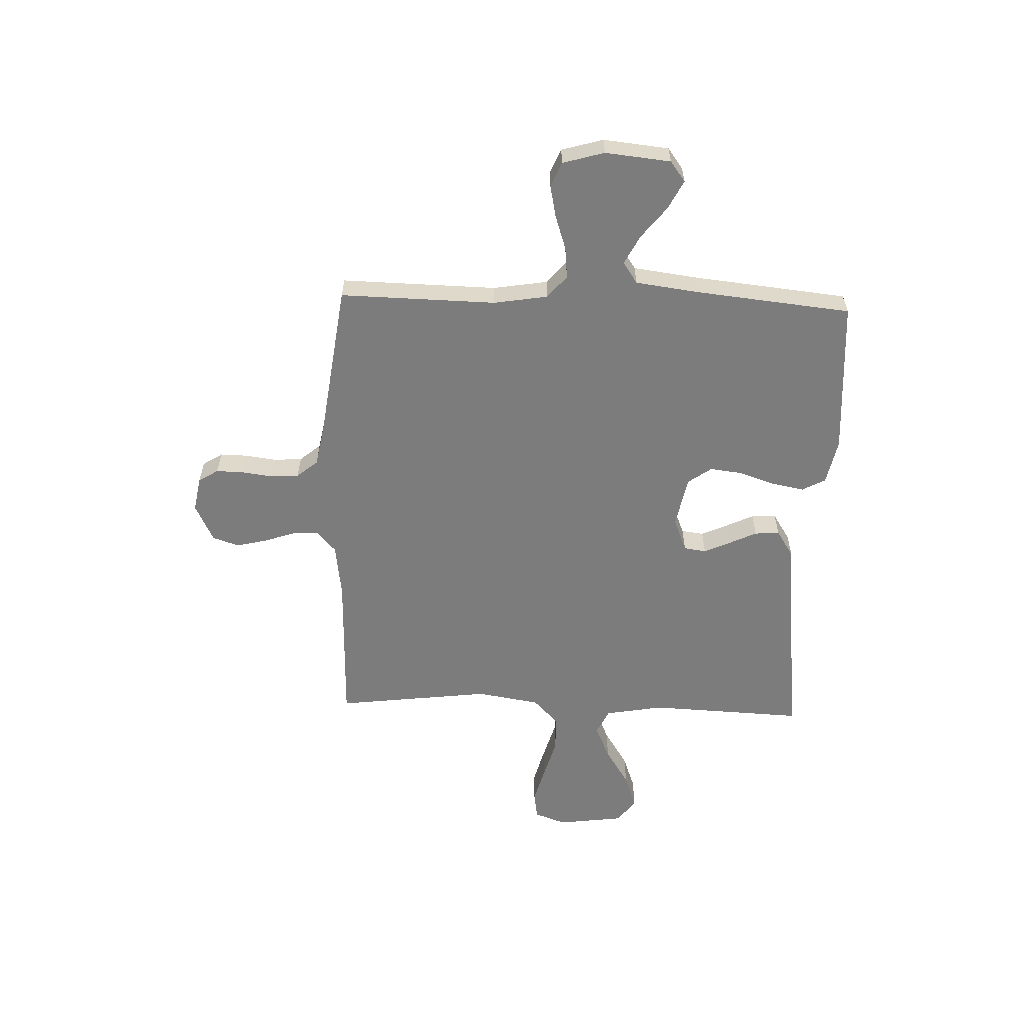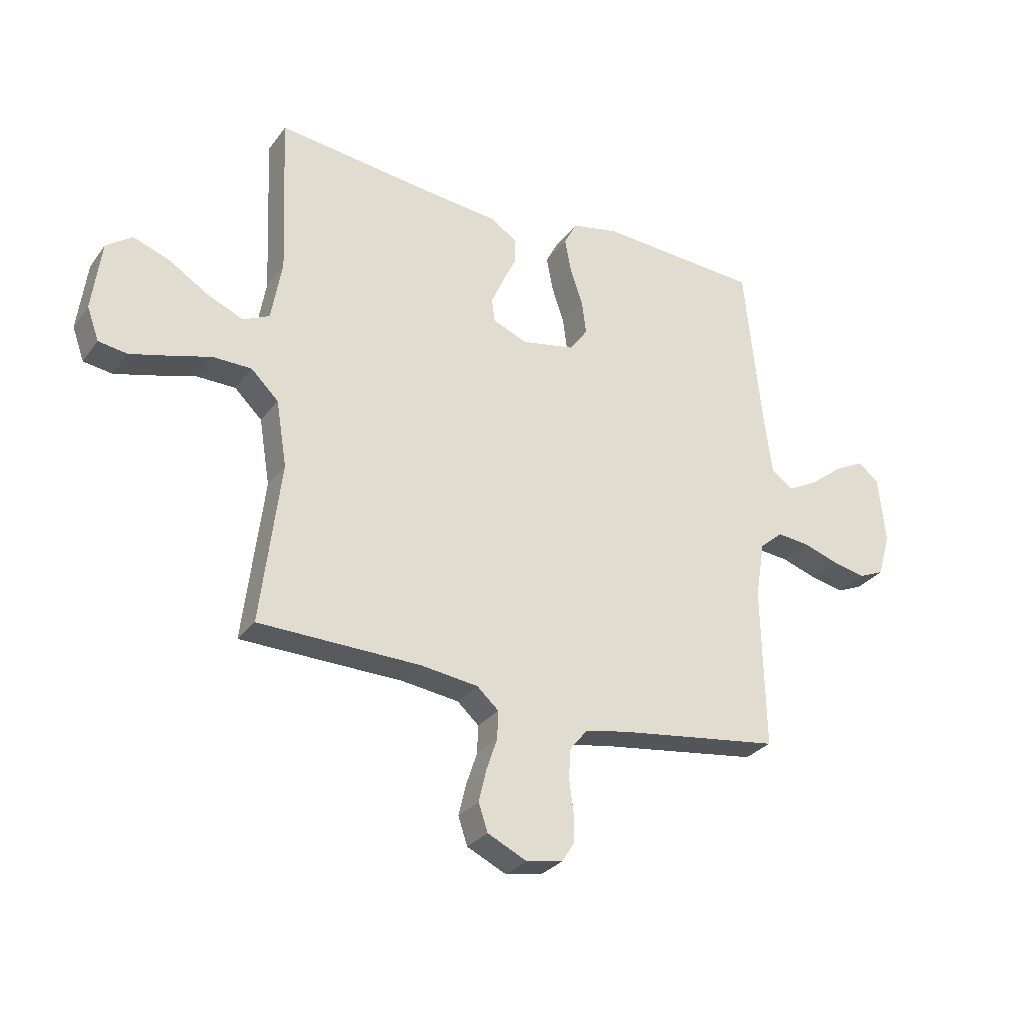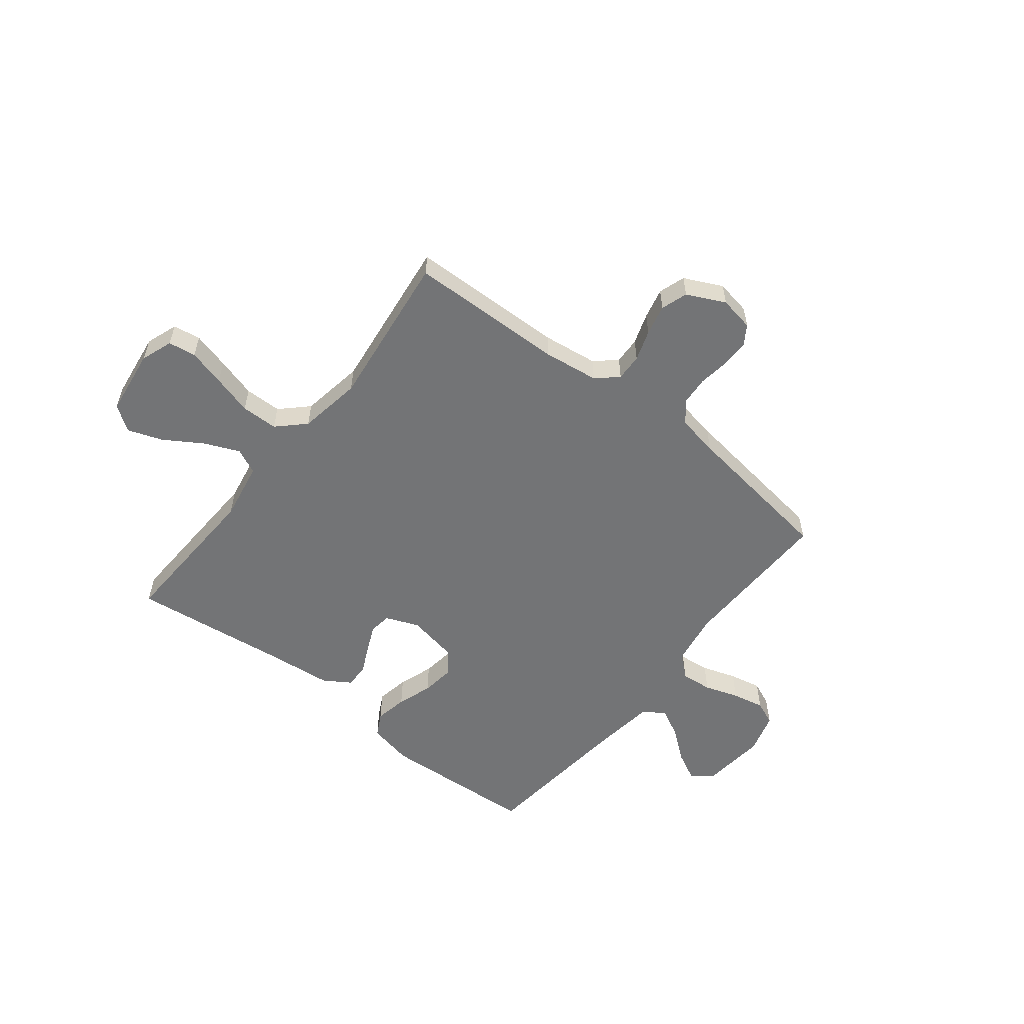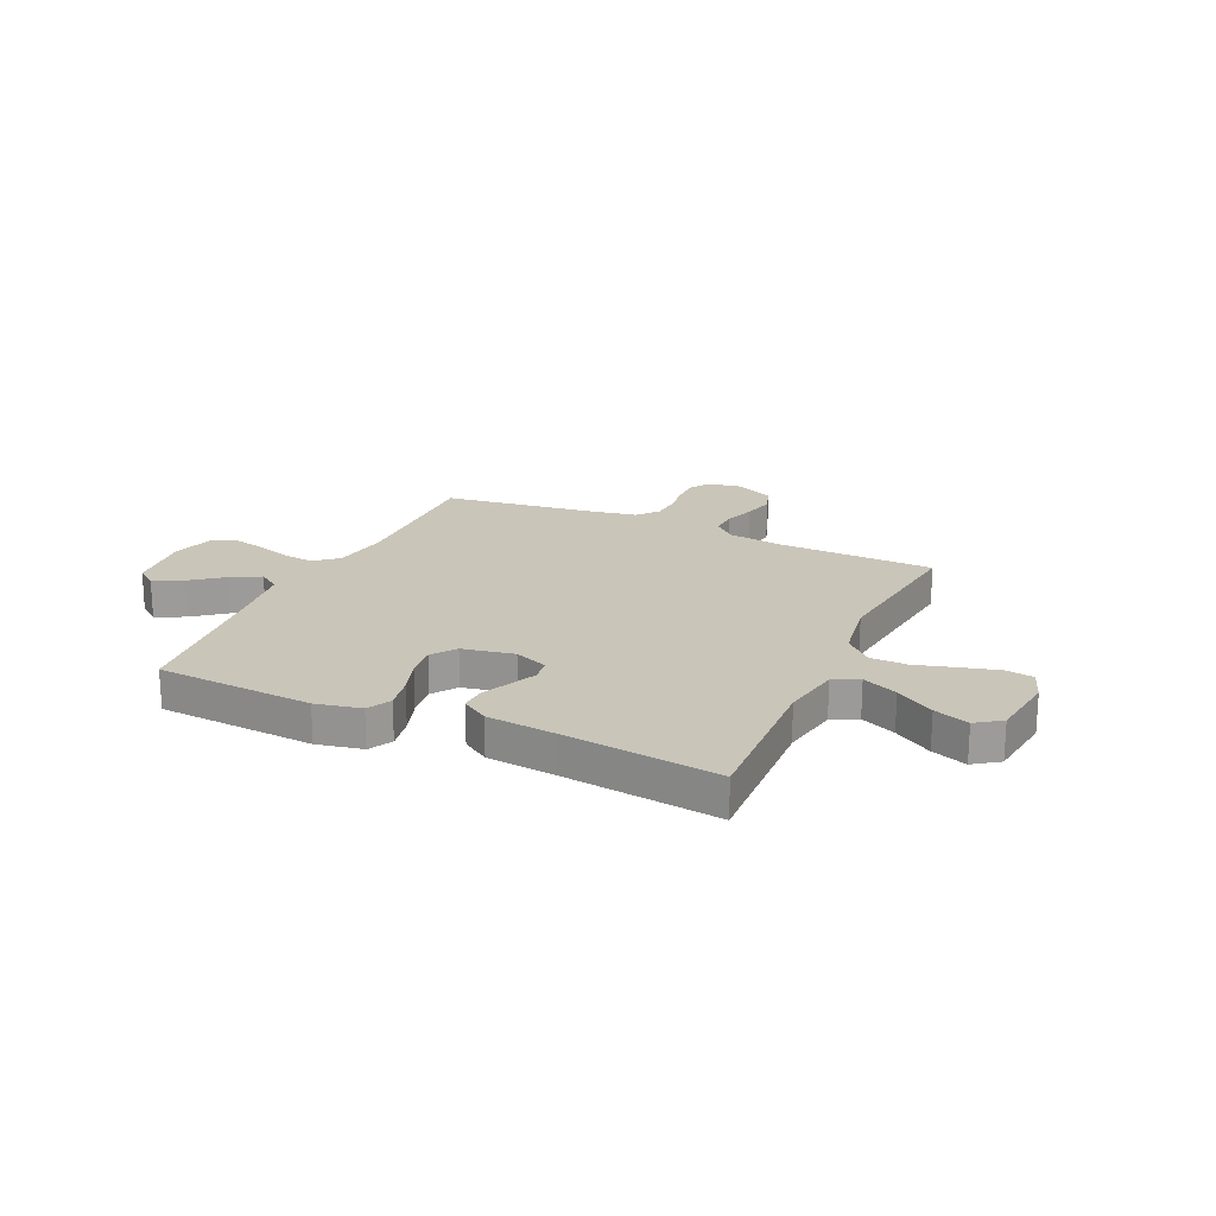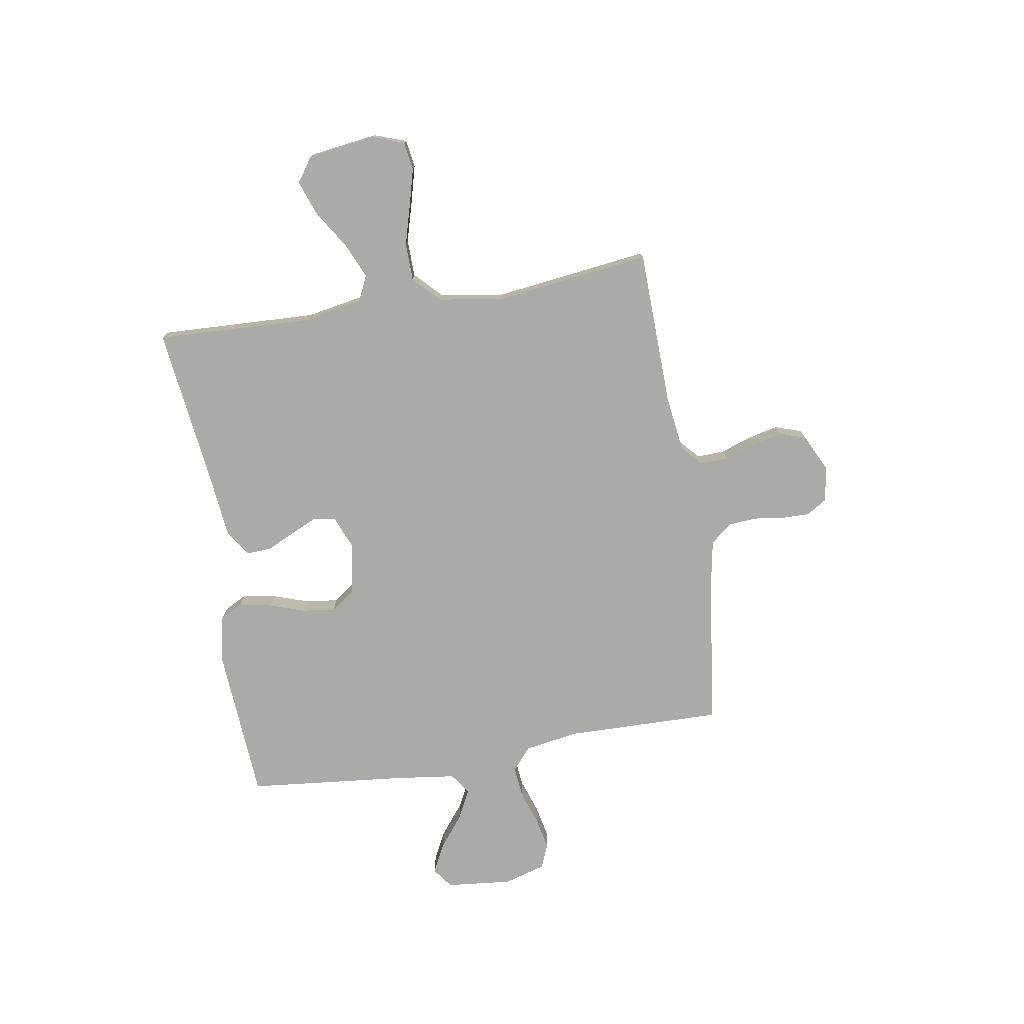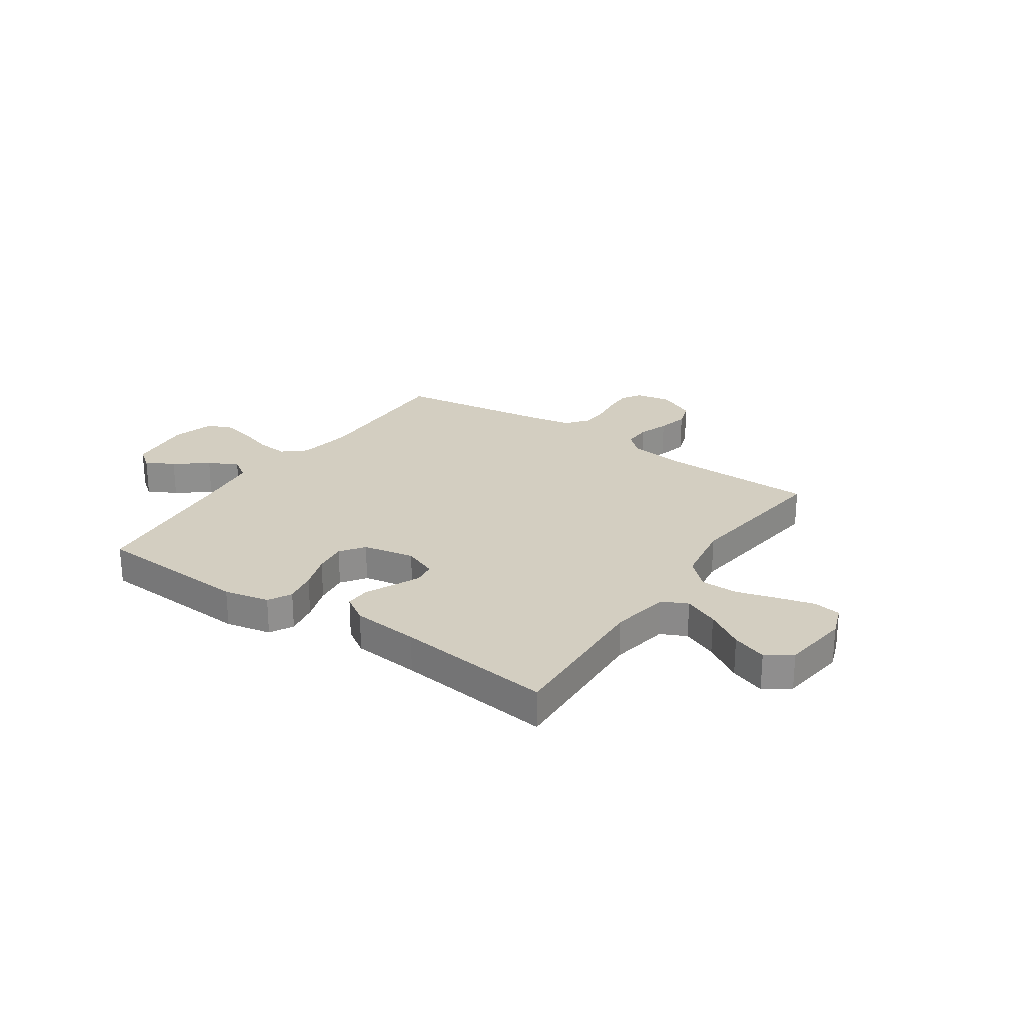
<metadata>
{"format":"obj","ext":"obj","renderer":"f3d","projection":"perspective","resolution":1024,"background":"white","views":[{"elev":-58.8,"azim":-92.0,"up":"+Y"},{"elev":-29.1,"azim":150.7,"up":"+Z"},{"elev":-56.1,"azim":141.7,"up":"+Y"},{"elev":20.6,"azim":24.6,"up":"+Y"},{"elev":-76.1,"azim":99.5,"up":"+Y"},{"elev":25.1,"azim":34.2,"up":"+Y"}]}
</metadata>
<code>
v 0.5 0.07 -0.5
v 0.2 0.07 -0.507
v 0.094 0.07 -0.521
v 0.054 0.07 -0.557
v 0.056 0.07 -0.609
v 0.076 0.07 -0.668
v 0.09 0.07 -0.727
v 0.073 0.07 -0.778
v 0 0.07 -0.813
v -0.067 0.07 -0.801
v -0.091 0.07 -0.763
v -0.09 0.07 -0.71
v -0.082 0.07 -0.651
v -0.086 0.07 -0.596
v -0.119 0.07 -0.556
v -0.2 0.07 -0.541
v -0.5 0.07 -0.5
v -0.494 0.07 -0.2
v -0.511 0.07 -0.096
v -0.554 0.07 -0.059
v -0.614 0.07 -0.065
v -0.68 0.07 -0.087
v -0.742 0.07 -0.1
v -0.789 0.07 -0.08
v -0.812 0.07 0
v -0.799 0.07 0.126
v -0.76 0.07 0.155
v -0.705 0.07 0.127
v -0.644 0.07 0.079
v -0.588 0.07 0.05
v -0.547 0.07 0.078
v -0.531 0.07 0.2
v -0.5 0.07 0.5
v -0.2 0.07 0.519
v -0.113 0.07 0.501
v -0.089 0.07 0.456
v -0.101 0.07 0.393
v -0.124 0.07 0.325
v -0.132 0.07 0.262
v -0.099 0.07 0.216
v 0 0.07 0.197
v 0.064 0.07 0.223
v 0.07 0.07 0.266
v 0.047 0.07 0.317
v 0.022 0.07 0.37
v 0.02 0.07 0.418
v 0.071 0.07 0.451
v 0.2 0.07 0.464
v 0.5 0.07 0.5
v 0.487 0.07 0.2
v 0.507 0.07 0.087
v 0.556 0.07 0.064
v 0.623 0.07 0.093
v 0.696 0.07 0.139
v 0.763 0.07 0.163
v 0.811 0.07 0.129
v 0.828 0.07 0
v 0.806 0.07 -0.061
v 0.753 0.07 -0.069
v 0.682 0.07 -0.05
v 0.605 0.07 -0.028
v 0.534 0.07 -0.029
v 0.483 0.07 -0.078
v 0.463 0.07 -0.2
v 0.5 0 -0.5
v 0.2 0 -0.507
v 0.094 0 -0.521
v 0.054 0 -0.557
v 0.056 0 -0.609
v 0.076 0 -0.668
v 0.09 0 -0.727
v 0.073 0 -0.778
v 0 0 -0.813
v -0.067 0 -0.801
v -0.091 0 -0.763
v -0.09 0 -0.71
v -0.082 0 -0.651
v -0.086 0 -0.596
v -0.119 0 -0.556
v -0.2 0 -0.541
v -0.5 0 -0.5
v -0.494 0 -0.2
v -0.511 0 -0.096
v -0.554 0 -0.059
v -0.614 0 -0.065
v -0.68 0 -0.087
v -0.742 0 -0.1
v -0.789 0 -0.08
v -0.812 0 0
v -0.799 0 0.126
v -0.76 0 0.155
v -0.705 0 0.127
v -0.644 0 0.079
v -0.588 0 0.05
v -0.547 0 0.078
v -0.531 0 0.2
v -0.5 0 0.5
v -0.2 0 0.519
v -0.113 0 0.501
v -0.089 0 0.456
v -0.101 0 0.393
v -0.124 0 0.325
v -0.132 0 0.262
v -0.099 0 0.216
v 0 0 0.197
v 0.064 0 0.223
v 0.07 0 0.266
v 0.047 0 0.317
v 0.022 0 0.37
v 0.02 0 0.418
v 0.071 0 0.451
v 0.2 0 0.464
v 0.5 0 0.5
v 0.487 0 0.2
v 0.507 0 0.087
v 0.556 0 0.064
v 0.623 0 0.093
v 0.696 0 0.139
v 0.763 0 0.163
v 0.811 0 0.129
v 0.828 0 0
v 0.806 0 -0.061
v 0.753 0 -0.069
v 0.682 0 -0.05
v 0.605 0 -0.028
v 0.534 0 -0.029
v 0.483 0 -0.078
v 0.463 0 -0.2
f 58 59 60 61
f 56 57 58 61
f 56 61 62
f 53 54 55 56
f 52 53 56 62
f 51 52 62 63
f 48 49 50
f 44 45 46 47
f 43 44 47 48
f 42 43 48 50
f 35 36 37 38
f 35 38 39
f 32 33 34 35
f 31 32 35 39
f 30 31 39 40
f 26 27 28 29
f 26 29 30
f 25 26 30
f 24 25 30
f 21 22 23 24
f 20 21 24 30
f 19 20 30 40
f 16 17 18
f 15 16 18 19
f 10 11 12 13
f 10 13 14
f 9 10 14
f 8 9 14
f 5 6 7 8
f 5 8 14 15
f 64 1 2
f 64 2 3
f 63 64 3
f 51 63 3 4
f 41 42 50 51
f 41 51 4
f 15 19 40 41
f 4 5 15 41
f 125 124 123 122
f 125 122 121 120
f 126 125 120
f 120 119 118 117
f 126 120 117 116
f 127 126 116 115
f 114 113 112
f 111 110 109 108
f 112 111 108 107
f 114 112 107 106
f 102 101 100 99
f 103 102 99
f 99 98 97 96
f 103 99 96 95
f 104 103 95 94
f 93 92 91 90
f 94 93 90
f 94 90 89
f 94 89 88
f 88 87 86 85
f 94 88 85 84
f 104 94 84 83
f 82 81 80
f 83 82 80 79
f 77 76 75 74
f 78 77 74
f 78 74 73
f 78 73 72
f 72 71 70 69
f 79 78 72 69
f 66 65 128
f 67 66 128
f 67 128 127
f 68 67 127 115
f 115 114 106 105
f 68 115 105
f 105 104 83 79
f 105 79 69 68
f 1 65 66 2
f 2 66 67 3
f 3 67 68 4
f 4 68 69 5
f 5 69 70 6
f 6 70 71 7
f 7 71 72 8
f 8 72 73 9
f 9 73 74 10
f 10 74 75 11
f 11 75 76 12
f 12 76 77 13
f 13 77 78 14
f 14 78 79 15
f 15 79 80 16
f 16 80 81 17
f 17 81 82 18
f 18 82 83 19
f 19 83 84 20
f 20 84 85 21
f 21 85 86 22
f 22 86 87 23
f 23 87 88 24
f 24 88 89 25
f 25 89 90 26
f 26 90 91 27
f 27 91 92 28
f 28 92 93 29
f 29 93 94 30
f 30 94 95 31
f 31 95 96 32
f 32 96 97 33
f 33 97 98 34
f 34 98 99 35
f 35 99 100 36
f 36 100 101 37
f 37 101 102 38
f 38 102 103 39
f 39 103 104 40
f 40 104 105 41
f 41 105 106 42
f 42 106 107 43
f 43 107 108 44
f 44 108 109 45
f 45 109 110 46
f 46 110 111 47
f 47 111 112 48
f 48 112 113 49
f 49 113 114 50
f 50 114 115 51
f 51 115 116 52
f 52 116 117 53
f 53 117 118 54
f 54 118 119 55
f 55 119 120 56
f 56 120 121 57
f 57 121 122 58
f 58 122 123 59
f 59 123 124 60
f 60 124 125 61
f 61 125 126 62
f 62 126 127 63
f 63 127 128 64
f 64 128 65 1

</code>
